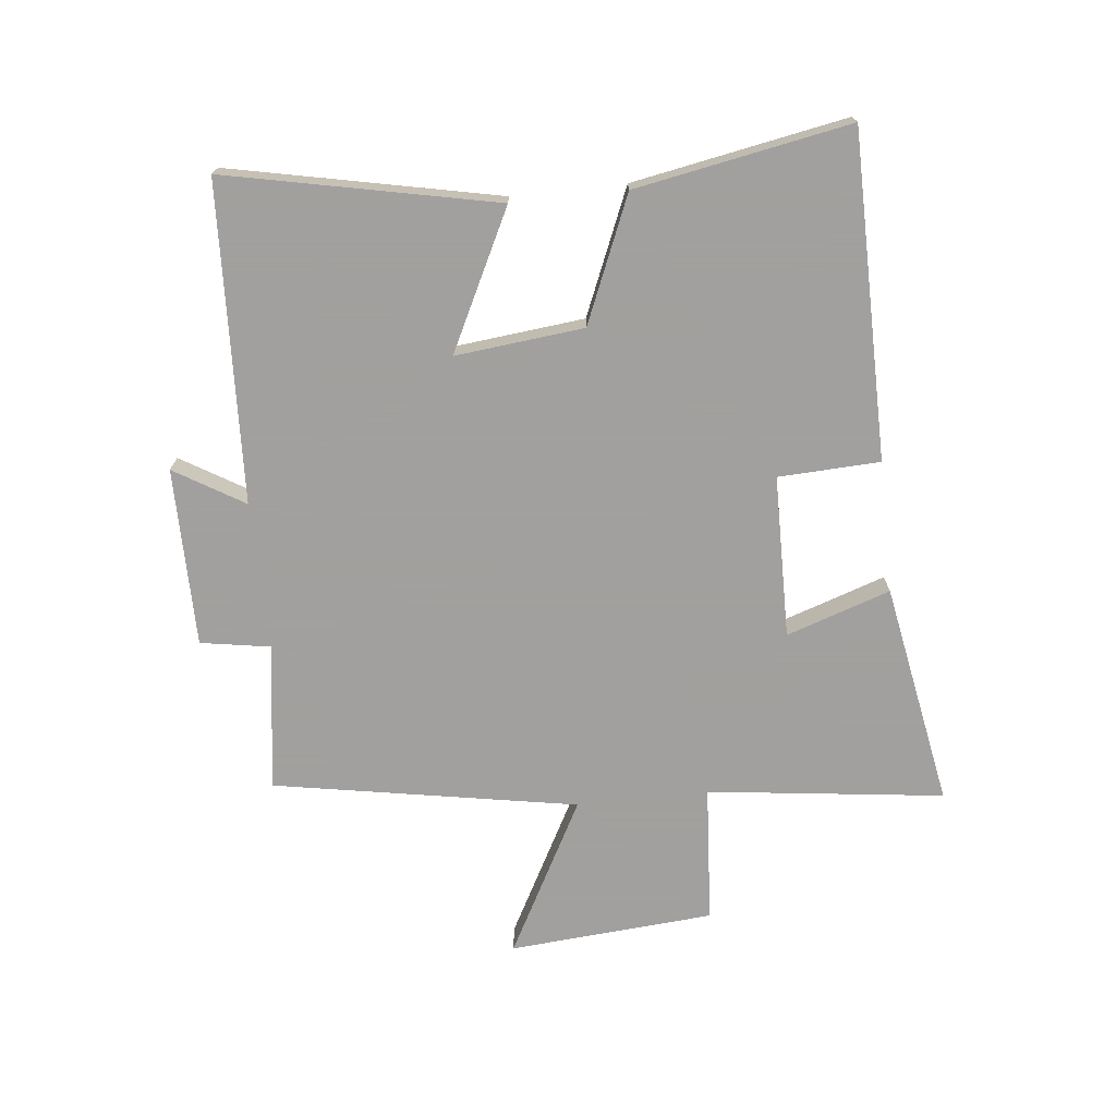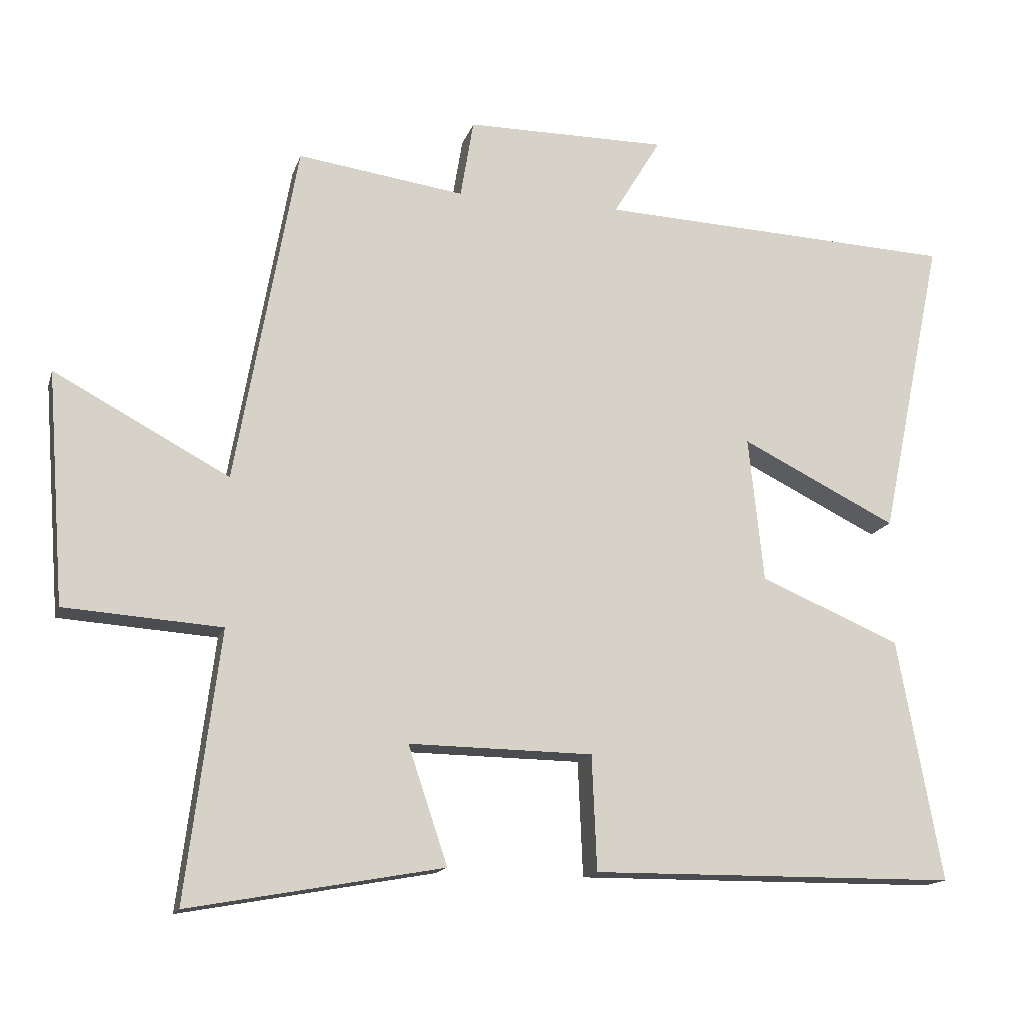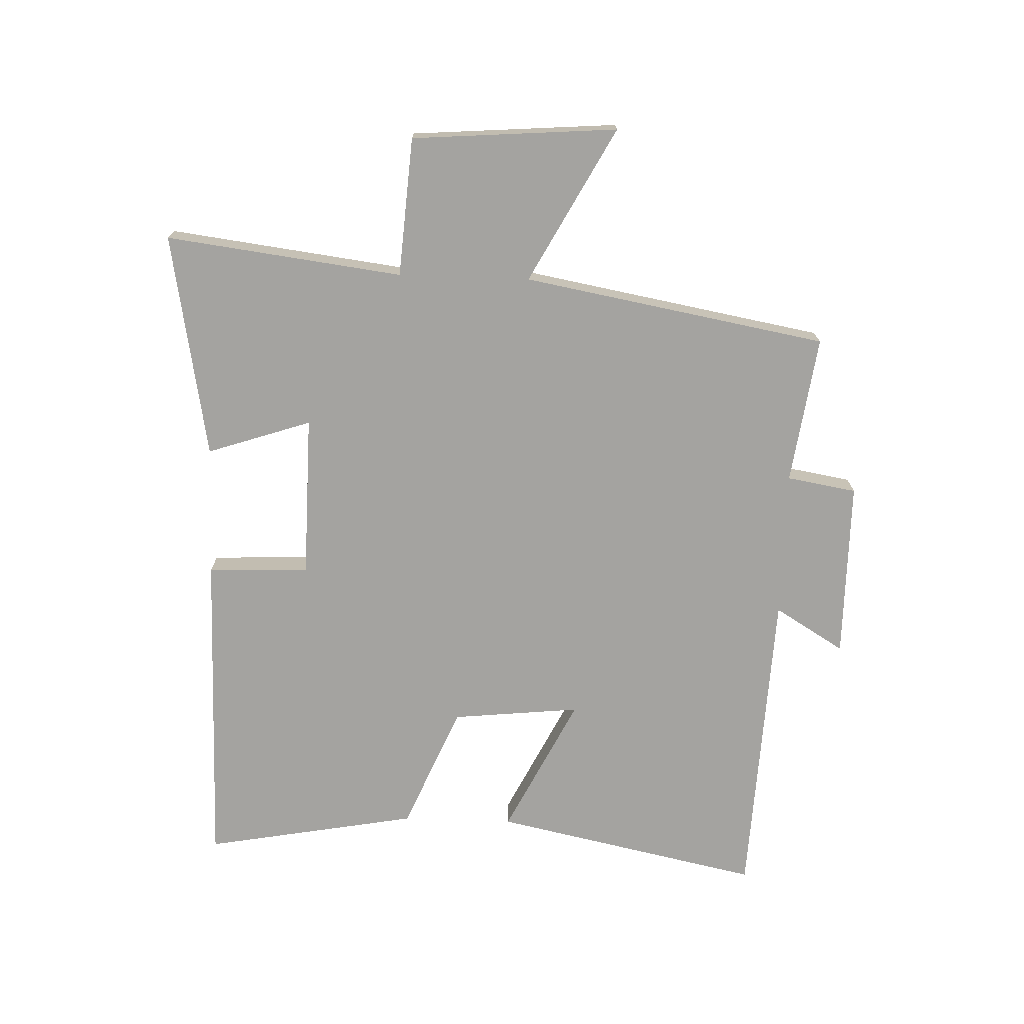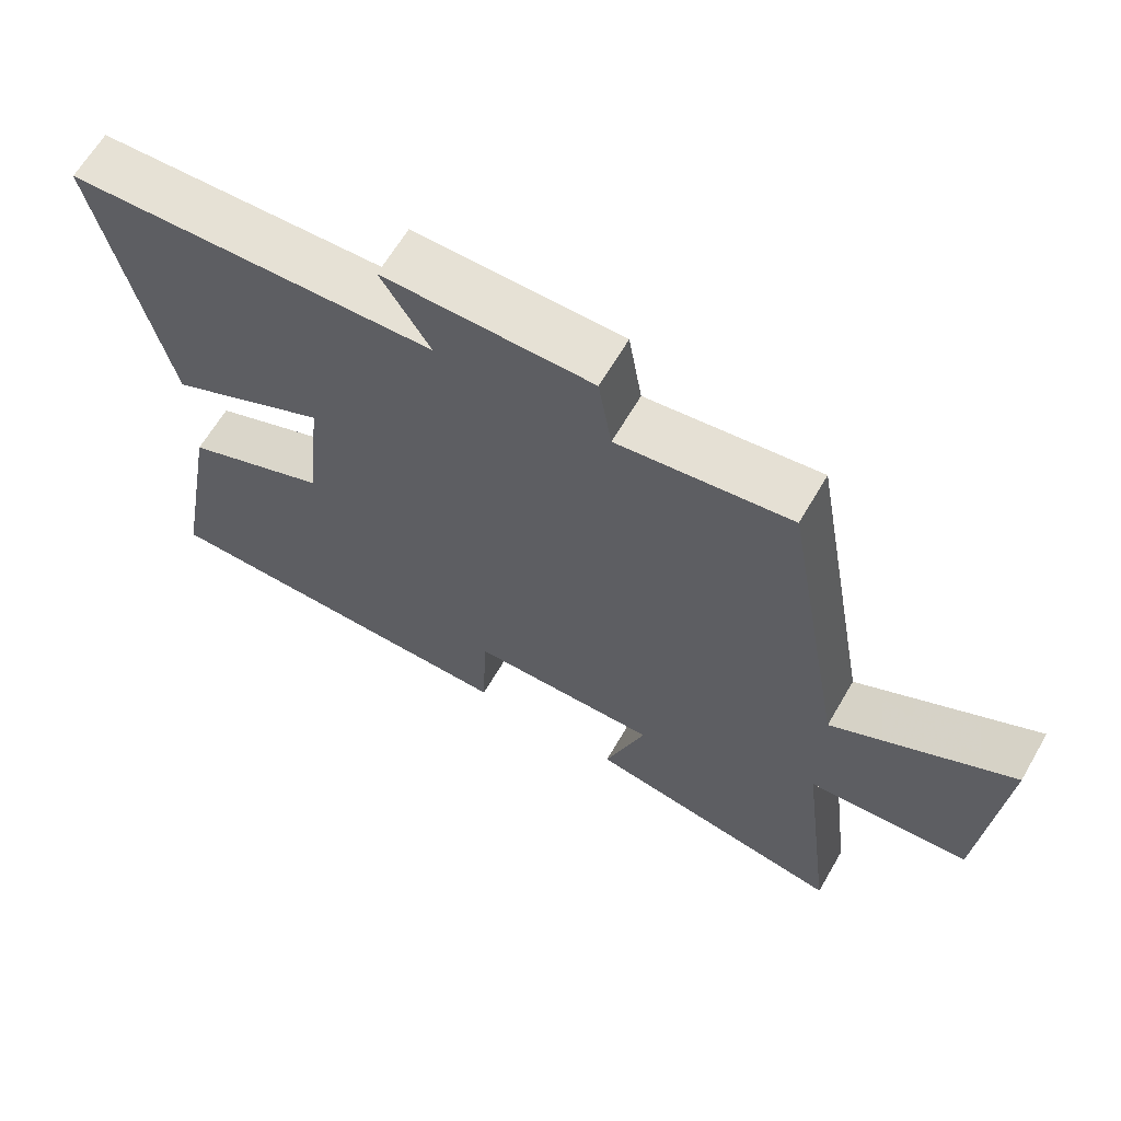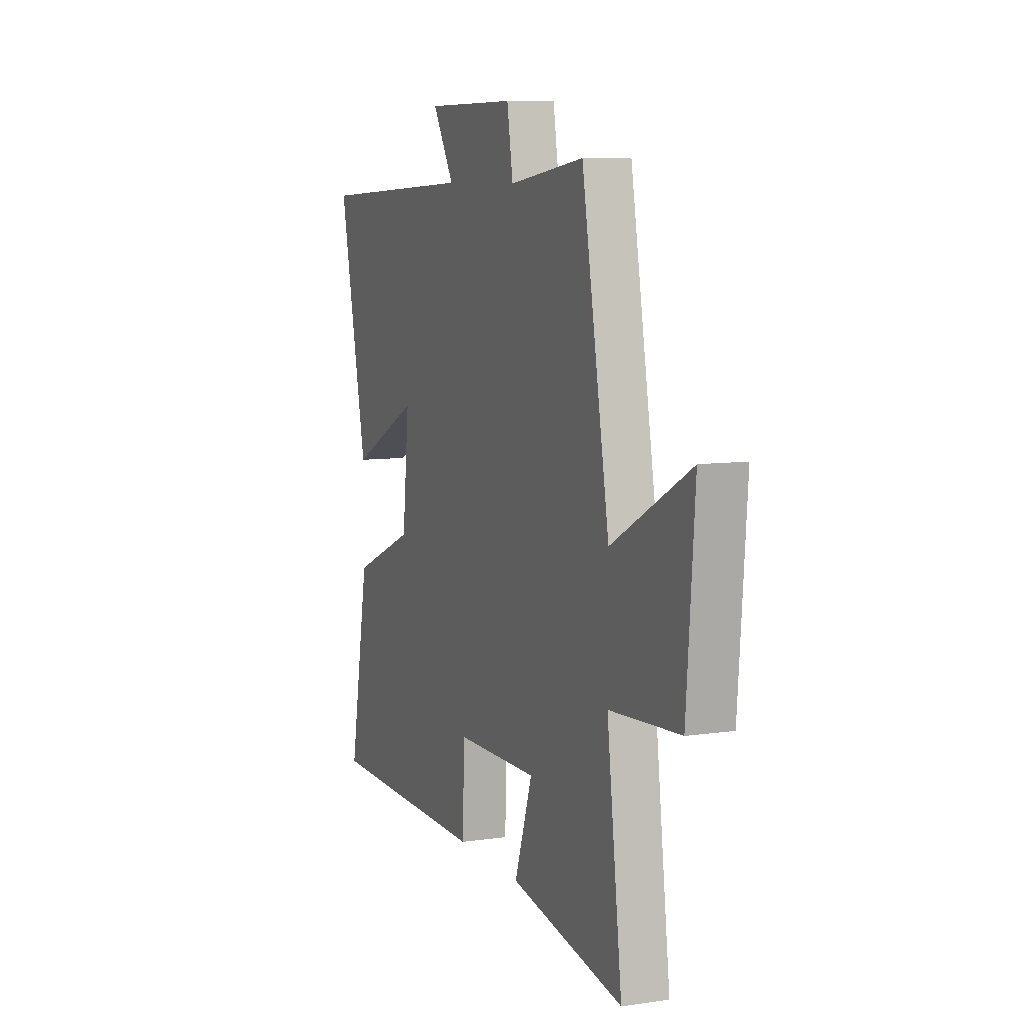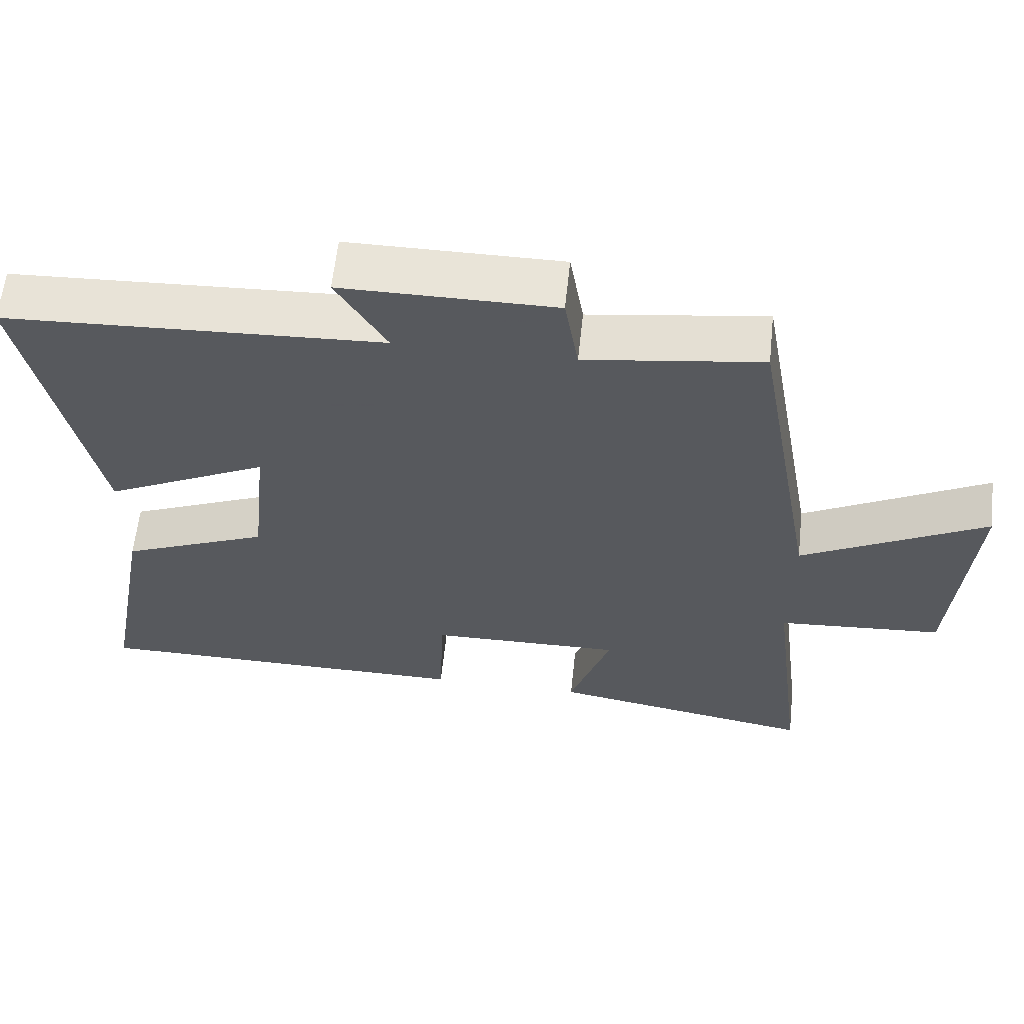
<metadata>
{"format":"obj","ext":"obj","renderer":"f3d","projection":"perspective","resolution":1024,"background":"white","views":[{"elev":-71.9,"azim":96.2,"up":"+Y"},{"elev":-15.0,"azim":-14.8,"up":"+Z"},{"elev":-72.9,"azim":-92.0,"up":"+Y"},{"elev":64.5,"azim":-149.8,"up":"+Z"},{"elev":8.2,"azim":-112.0,"up":"+Z"},{"elev":60.7,"azim":-173.9,"up":"+Z"}]}
</metadata>
<code>
v -0.411 0.07 0.534
v -0.169 0.07 0.5
v -0.15 0.07 0.614
v 0.142 0.07 0.614
v 0.073 0.07 0.5
v 0.592 0.07 0.476
v 0.5 0.07 0.037
v 0.275 0.07 0.149
v 0.297 0.07 -0.061
v 0.5 0.07 -0.147
v 0.564 0.07 -0.497
v 0.034 0.07 -0.5
v 0.027 0.07 -0.334
v -0.239 0.07 -0.33
v -0.182 0.07 -0.5
v -0.549 0.07 -0.566
v -0.5 0.07 -0.179
v -0.727 0.07 -0.163
v -0.753 0.07 0.173
v -0.5 0.07 0.037
v -0.411 0 0.534
v -0.169 0 0.5
v -0.15 0 0.614
v 0.142 0 0.614
v 0.073 0 0.5
v 0.592 0 0.476
v 0.5 0 0.037
v 0.275 0 0.149
v 0.297 0 -0.061
v 0.5 0 -0.147
v 0.564 0 -0.497
v 0.034 0 -0.5
v 0.027 0 -0.334
v -0.239 0 -0.33
v -0.182 0 -0.5
v -0.549 0 -0.566
v -0.5 0 -0.179
v -0.727 0 -0.163
v -0.753 0 0.173
v -0.5 0 0.037
f 17 18 19 20
f 17 20 1 2
f 14 15 16 17
f 13 14 17 2
f 11 12 13
f 10 11 13
f 9 10 13
f 13 2 3
f 9 13 3
f 8 9 3
f 5 6 7 8
f 5 8 3
f 3 4 5
f 40 39 38 37
f 22 21 40 37
f 37 36 35 34
f 22 37 34 33
f 33 32 31
f 33 31 30
f 33 30 29
f 23 22 33
f 23 33 29
f 23 29 28
f 28 27 26 25
f 23 28 25
f 25 24 23
f 1 21 22 2
f 2 22 23 3
f 3 23 24 4
f 4 24 25 5
f 5 25 26 6
f 6 26 27 7
f 7 27 28 8
f 8 28 29 9
f 9 29 30 10
f 10 30 31 11
f 11 31 32 12
f 12 32 33 13
f 13 33 34 14
f 14 34 35 15
f 15 35 36 16
f 16 36 37 17
f 17 37 38 18
f 18 38 39 19
f 19 39 40 20
f 20 40 21 1

</code>
